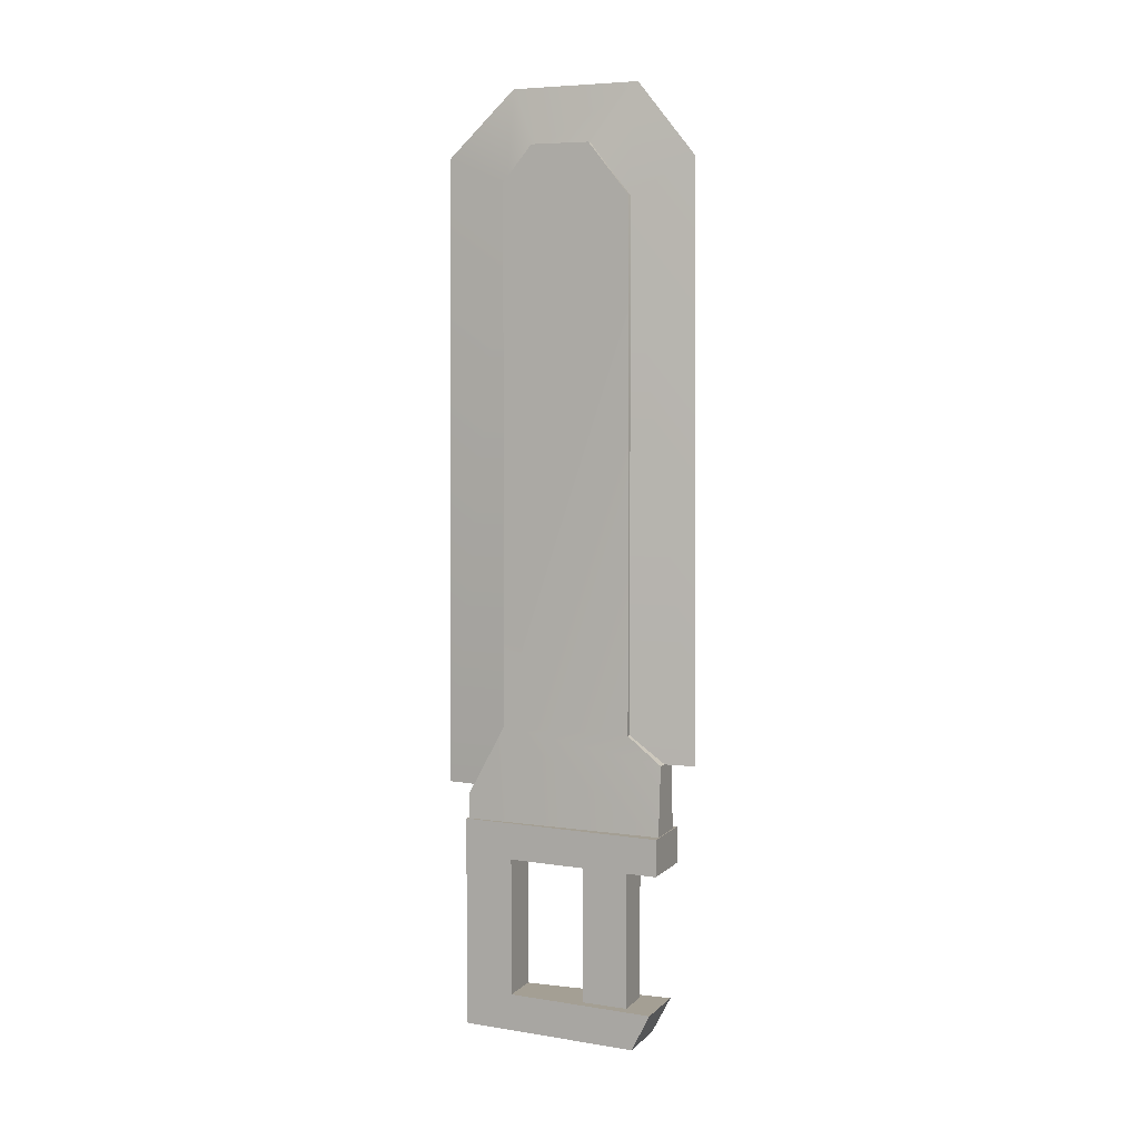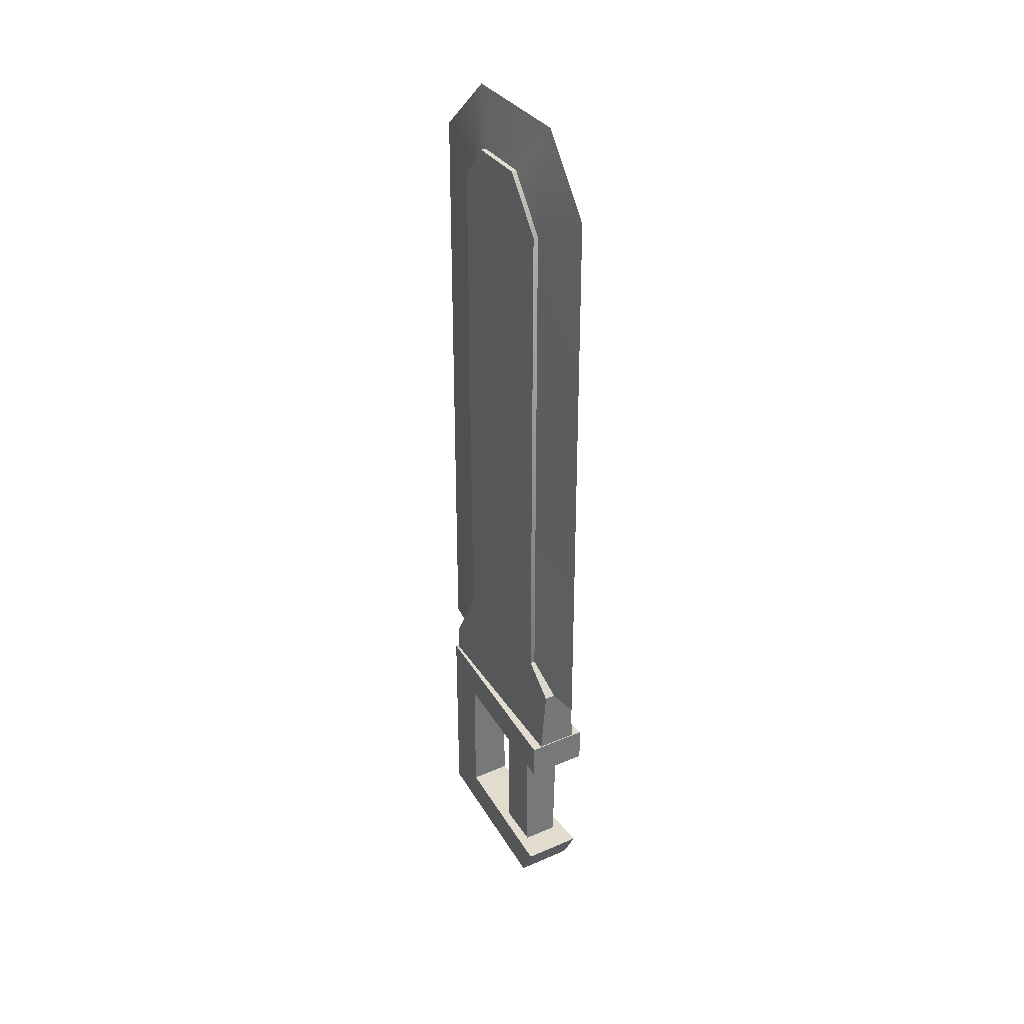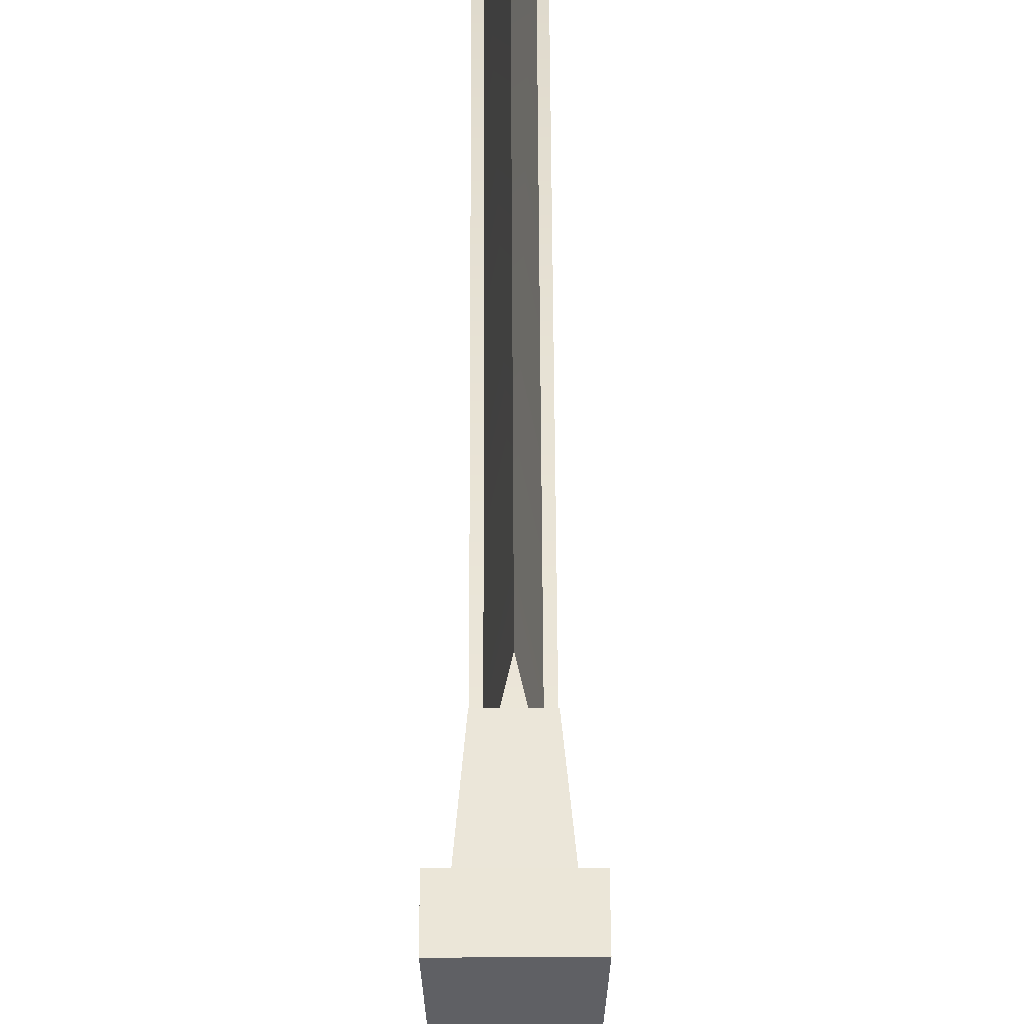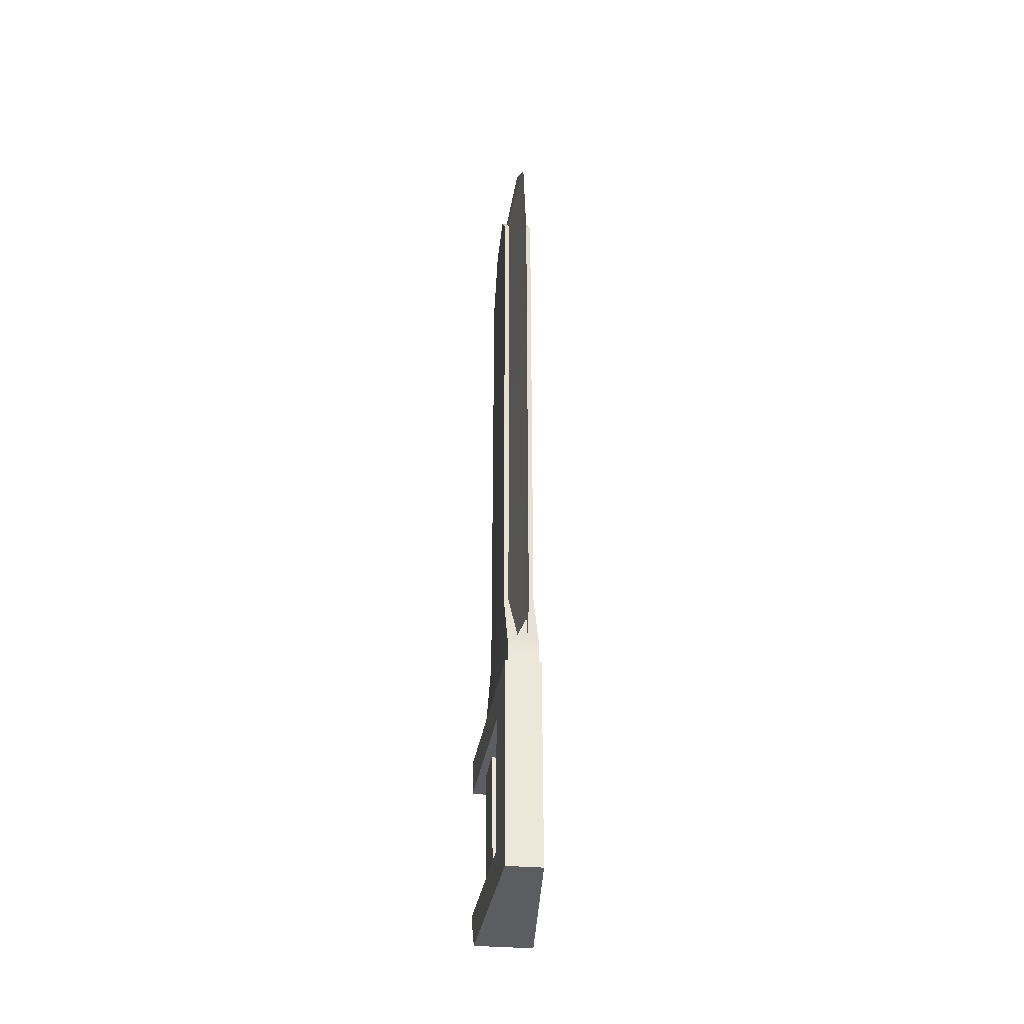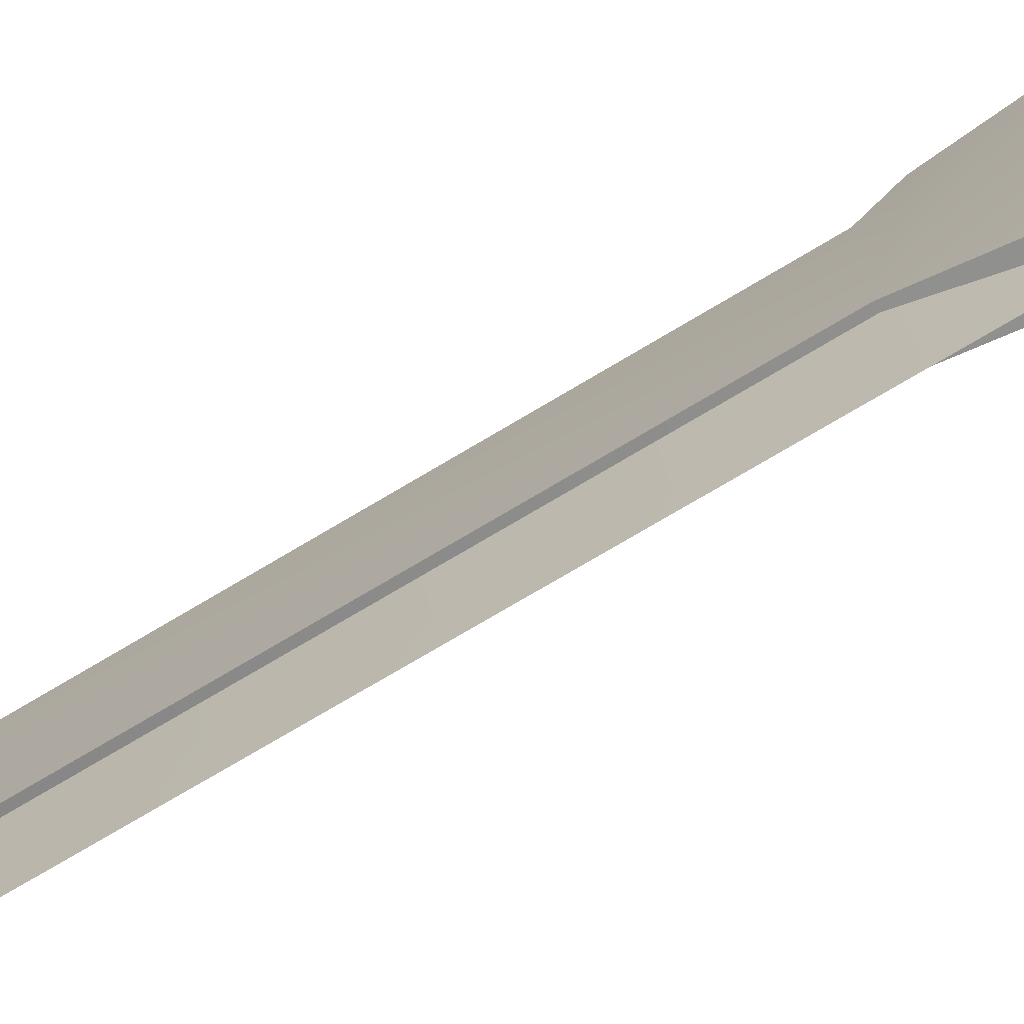
<metadata>
{"format":"obj","ext":"obj","renderer":"f3d","projection":"perspective","resolution":1024,"background":"white","views":[{"elev":5.5,"azim":112.7,"up":"+Z"},{"elev":34.6,"azim":150.0,"up":"+Z"},{"elev":46.6,"azim":179.8,"up":"+Y"},{"elev":-36.4,"azim":-6.0,"up":"+Z"},{"elev":-75.6,"azim":120.7,"up":"+Y"}]}
</metadata>
<code>
o weapon_007_s
v 0.03471 0.4146 1.834
v 0.03454 0.1159 1.872
v 0.03454 0.1148 0.6517
v 0.03471 0.4164 0.6499
v 0.03471 0.4942 0.5883
v 0.0472 0.4939 0.4264
v 0.03454 0.1846 1.953
v 0.03463 0.3202 1.952
v 0.03438 0.02632 0.4263
v 0.03454 0.02603 0.4895
v -0.03454 0.1846 1.953
v -0.03454 0.1159 1.872
v 0.03454 0.1159 1.872
v 0.03454 0.1846 1.953
v -0.03472 0.4146 1.834
v -0.03463 0.3202 1.952
v 0.03463 0.3202 1.952
v 0.03471 0.4146 1.834
v -0.03472 0.4164 0.6499
v 0.03471 0.4164 0.6499
v -0.04721 0.4939 0.4264
v -0.03472 0.4942 0.5883
v 0.03471 0.4942 0.5883
v 0.0472 0.4939 0.4264
v -0.06972 0.4965 0.3468
v -0.06972 0.4965 0.4303
v 0.06972 0.4965 0.4303
v 0.06972 0.4965 0.3468
v -0.03986 0.02007 0.4303
v 0.03986 0.02007 0.4303
v 0.06972 0.4965 0.4303
v -0.06972 0.4965 0.4303
v -0.03986 0.02007 0.4303
v -0.03986 0.02007 -0.05436
v 0.03986 0.02007 -0.05436
v 0.03986 0.02007 0.4303
v -0.03986 0.02007 -0.05436
v -0.06615 0.4393 -0.05436
v 0.06615 0.4393 -0.05436
v 0.03986 0.02007 -0.05436
v -0.06615 0.4393 -0.05436
v -0.06886 0.4827 0.03021
v 0.06886 0.4827 0.03021
v 0.06615 0.4393 -0.05436
v -0.03454 0.1846 1.953
v -0.03463 0.3202 1.952
v -0.03472 0.4146 1.834
v -0.03454 0.1159 1.872
v -0.03454 0.1148 0.6517
v -0.03472 0.4164 0.6499
v -0.04721 0.4939 0.4264
v -0.03472 0.4942 0.5883
v -0.03454 0.02603 0.4895
v -0.03435 0.02632 0.4263
v 0.03438 0.02632 0.4263
v 0.03454 0.02603 0.4895
v -0.03454 0.02603 0.4895
v -0.03435 0.02632 0.4263
v -0.03454 0.1148 0.6517
v 0.03454 0.1148 0.6517
v -0.03454 0.1159 1.872
v 0.03454 0.1159 1.872
v 0.04725 0.1366 0.3468
v -0.04725 0.1366 0.3468
v -0.06972 0.4965 0.3468
v 0.06972 0.4965 0.3468
v -0.03986 0.02007 -0.05436
v -0.04725 0.1366 0.03021
v -0.06886 0.4827 0.03021
v -0.06615 0.4393 -0.05436
v -0.04725 0.1366 0.3468
v -0.03986 0.02007 0.4303
v -0.06972 0.4965 0.4303
v -0.06972 0.4965 0.3468
v 0.04725 0.1366 0.03021
v 0.03986 0.02007 -0.05436
v 0.06615 0.4393 -0.05436
v 0.06886 0.4827 0.03021
v 0.03986 0.02007 0.4303
v 0.04725 0.1366 0.3468
v 0.06972 0.4965 0.3468
v 0.06972 0.4965 0.4303
v -0.04209 0.3104 0.3535
v -0.04611 0.4169 0.3535
v -0.04068 0.4168 0.02296
v -0.03667 0.3102 0.02296
v 0.04043 0.4168 0.02296
v 0.04331 0.4169 0.3535
v 0.0393 0.3104 0.3535
v 0.03641 0.3102 0.02296
v -0.04068 0.4168 0.02296
v -0.04611 0.4169 0.3535
v 0.04331 0.4169 0.3535
v 0.04043 0.4168 0.02296
v -0.04209 0.3104 0.3535
v -0.03667 0.3102 0.02296
v 0.03641 0.3102 0.02296
v 0.0393 0.3104 0.3535
v 0.04725 0.1366 0.03021
v 0.06886 0.4827 0.03021
v -0.06886 0.4827 0.03021
v -0.04725 0.1366 0.03021
v 0.04725 0.1366 0.3468
v 0.04725 0.1366 0.03021
v -0.04725 0.1366 0.03021
v -0.04725 0.1366 0.3468
v -0.03463 0.3202 1.952
v -0.03454 0.1846 1.953
v 0.03454 0.1846 1.953
v 0.03463 0.3202 1.952
v -0.03472 0.4942 0.5883
v -0.03472 0.4164 0.6499
v 0.03471 0.4164 0.6499
v 0.03471 0.4942 0.5883
v 0 0.4224 2.08
v 0.0248 0.3205 1.941
v 0.0248 0.4083 1.832
v 0 0.5541 1.916
v 0 0.5614 0.5865
v 0.0248 0.4077 0.5895
v 0.0248 0.1929 1.941
v 0 0.1269 2.08
v 0.0248 0.1221 1.872
v 0 -0.03011 1.934
v 0 -0.03844 0.5051
v 0.0248 0.1221 0.5069
v 0 0.4224 2.08
v 0 0.5541 1.916
v -0.0248 0.4083 1.832
v -0.0248 0.3205 1.941
v 0 0.5614 0.5865
v -0.0248 0.4077 0.5895
v -0.0248 0.1929 1.941
v 0 0.1269 2.08
v -0.0248 0.1221 1.872
v 0 -0.03011 1.934
v 0 -0.03844 0.5051
v -0.0248 0.1221 0.5069
f 1 2 3
f 1 3 4
f 3 5 4
f 3 6 5
f 1 7 2
f 1 8 7
f 3 9 6
f 3 10 9
f 11 12 13
f 11 13 14
f 15 16 17
f 15 17 18
f 19 15 18
f 19 18 20
f 21 22 23
f 21 23 24
f 25 26 27
f 25 27 28
f 29 30 31
f 29 31 32
f 33 34 35
f 33 35 36
f 37 38 39
f 37 39 40
f 41 42 43
f 41 43 44
f 45 46 47
f 45 47 48
f 47 49 48
f 47 50 49
f 50 51 49
f 50 52 51
f 51 53 49
f 51 54 53
f 55 56 57
f 55 57 58
f 56 59 57
f 56 60 59
f 60 61 59
f 60 62 61
f 63 64 65
f 63 65 66
f 67 68 69
f 67 69 70
f 71 68 67
f 71 67 72
f 73 71 72
f 73 74 71
f 75 76 77
f 75 77 78
f 79 76 75
f 79 75 80
f 81 79 80
f 81 82 79
f 83 84 85
f 83 85 86
f 87 88 89
f 87 89 90
f 91 92 93
f 91 93 94
f 95 96 97
f 95 97 98
f 99 100 101
f 99 101 102
f 103 104 105
f 103 105 106
f 107 108 109
f 107 109 110
f 111 112 113
f 111 113 114
f 115 116 117
f 115 117 118
f 117 119 118
f 117 120 119
f 115 121 116
f 115 122 121
f 122 123 121
f 122 124 123
f 123 124 125
f 123 125 126
f 127 128 129
f 127 129 130
f 129 128 131
f 129 131 132
f 127 130 133
f 127 133 134
f 134 133 135
f 134 135 136
f 135 137 136
f 135 138 137

</code>
